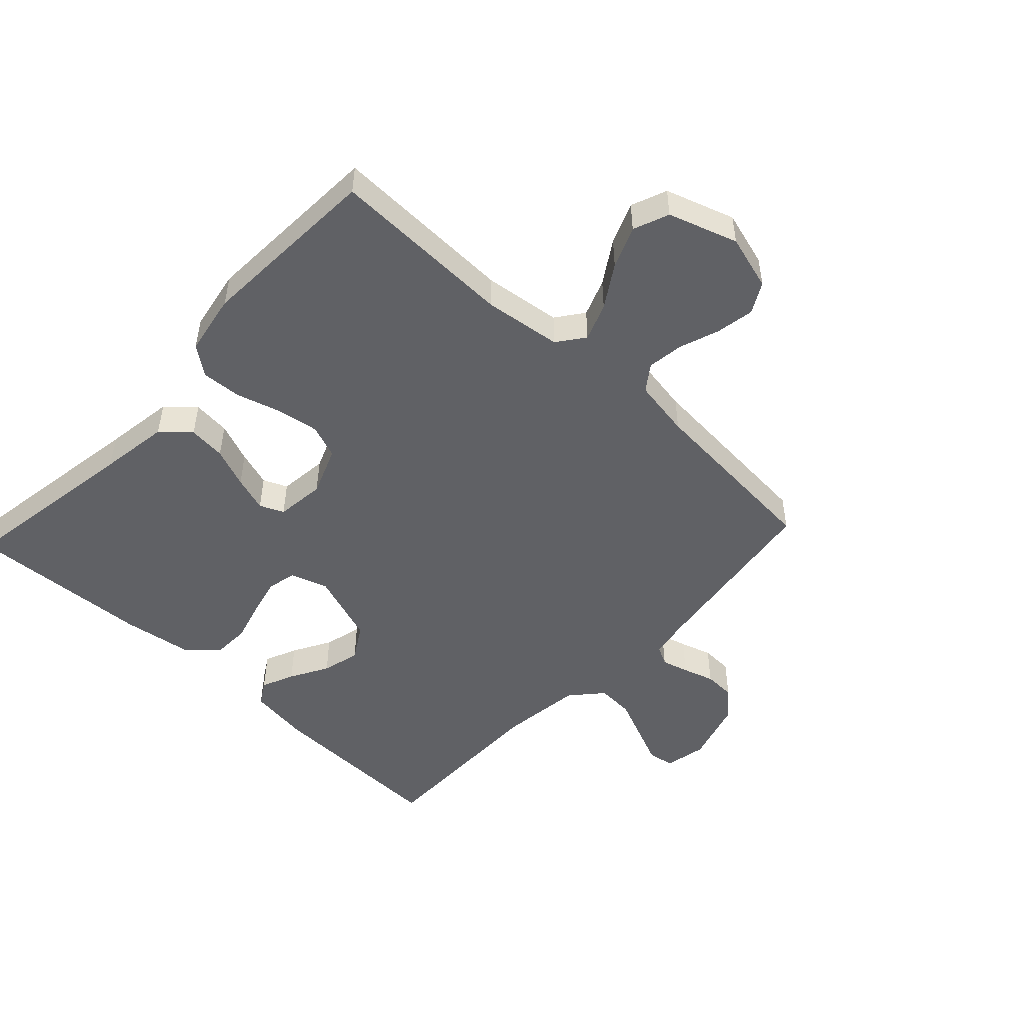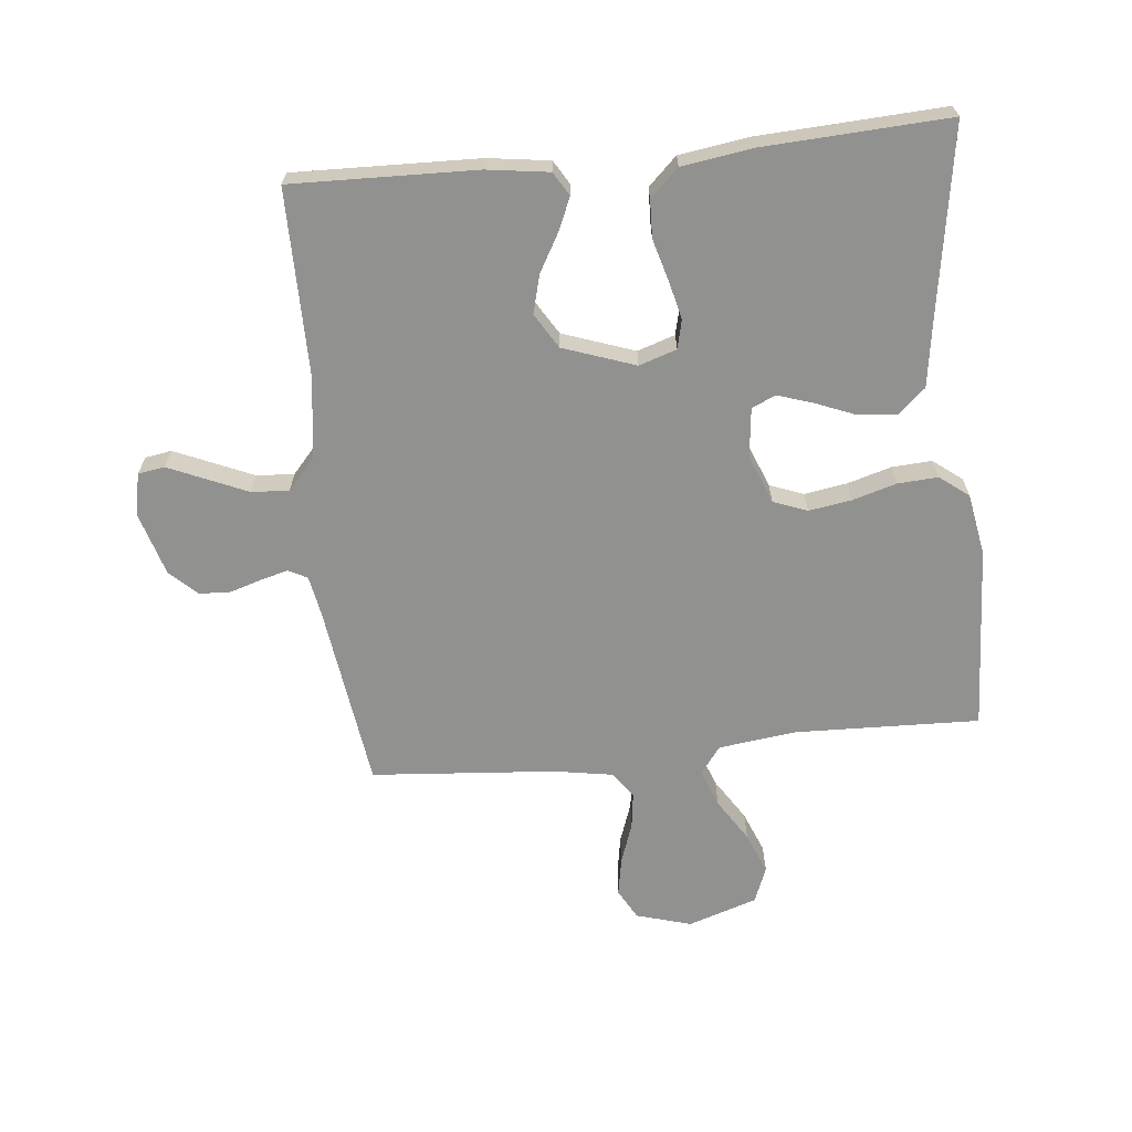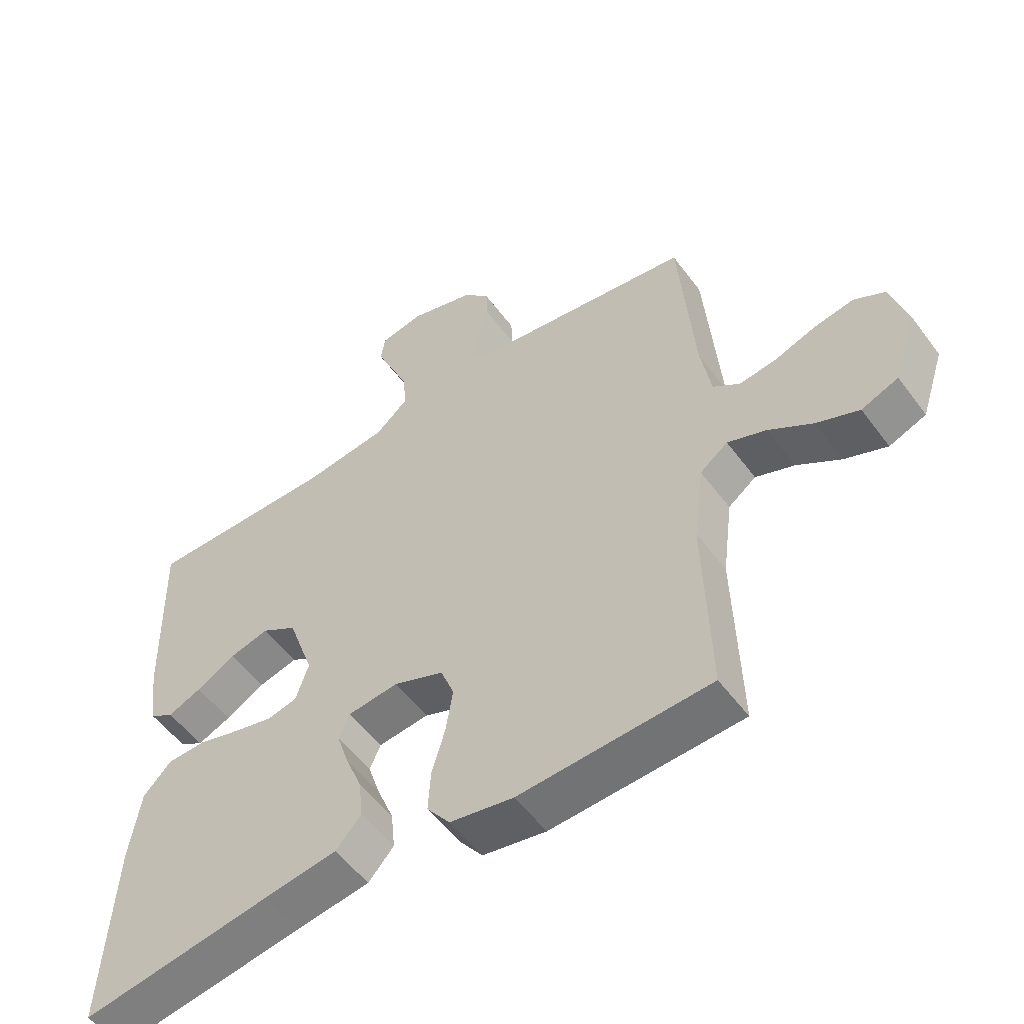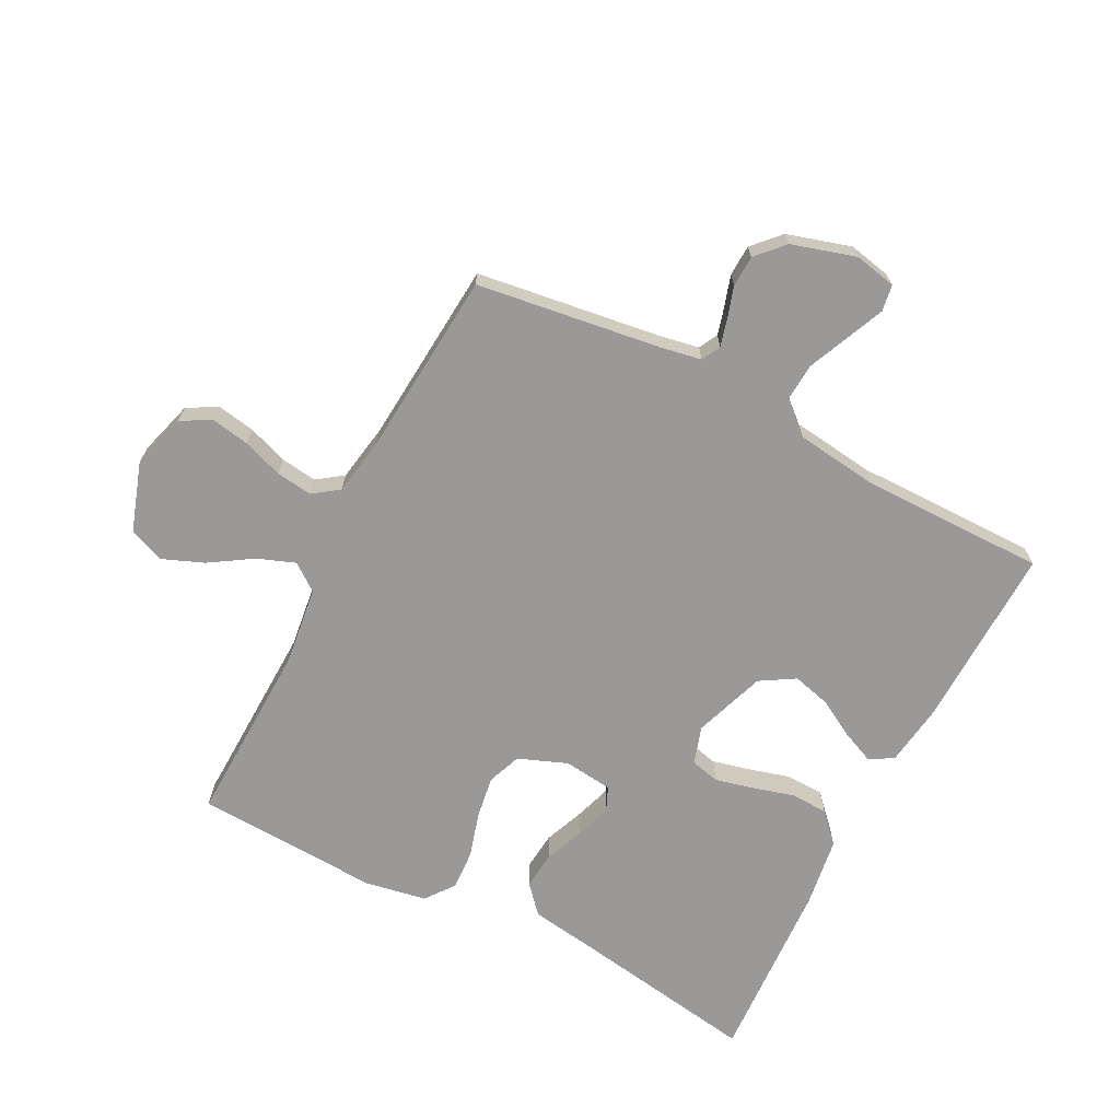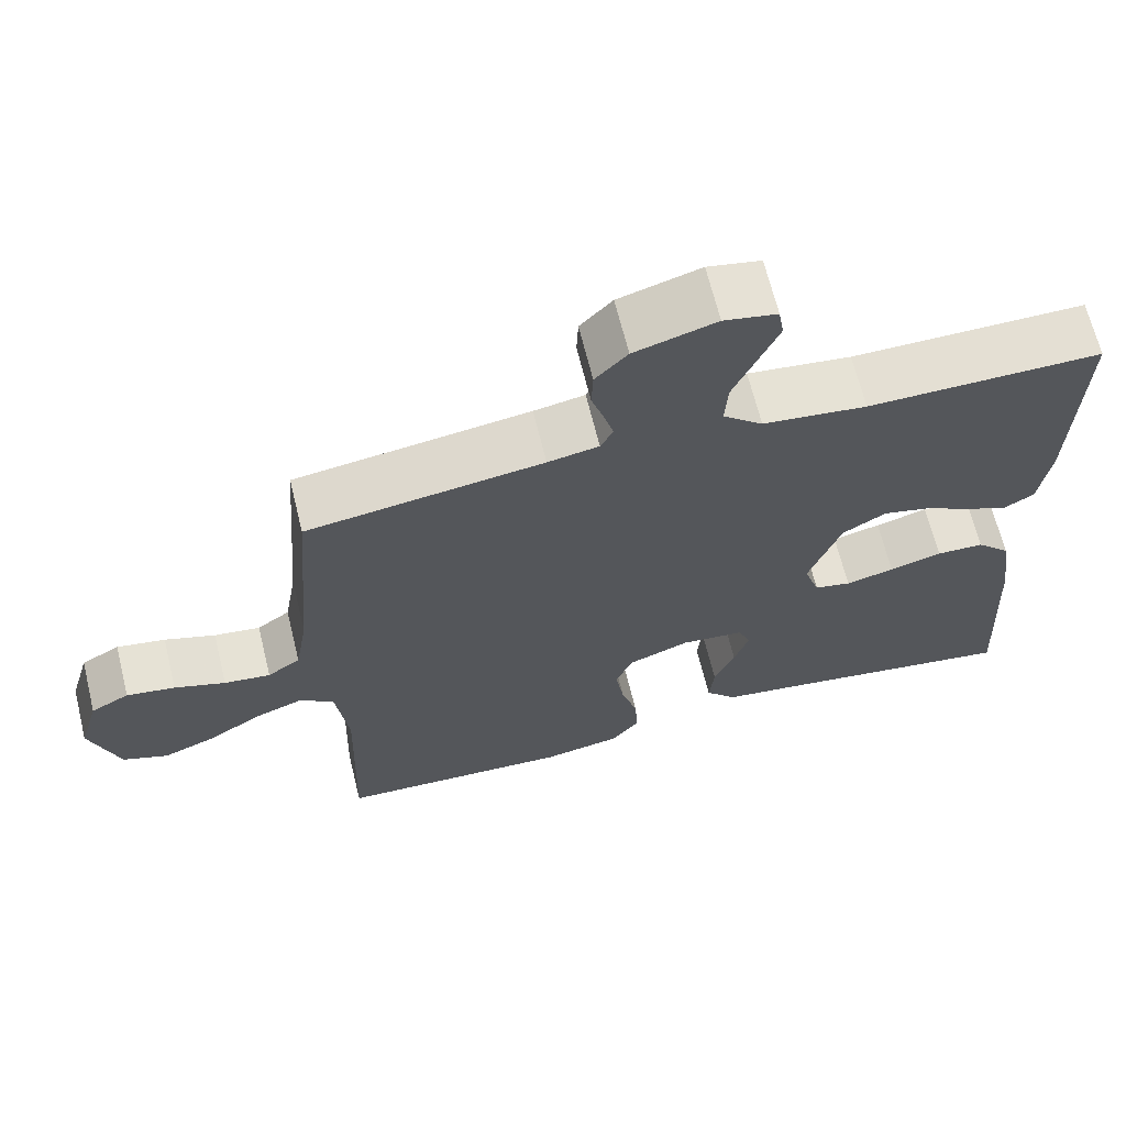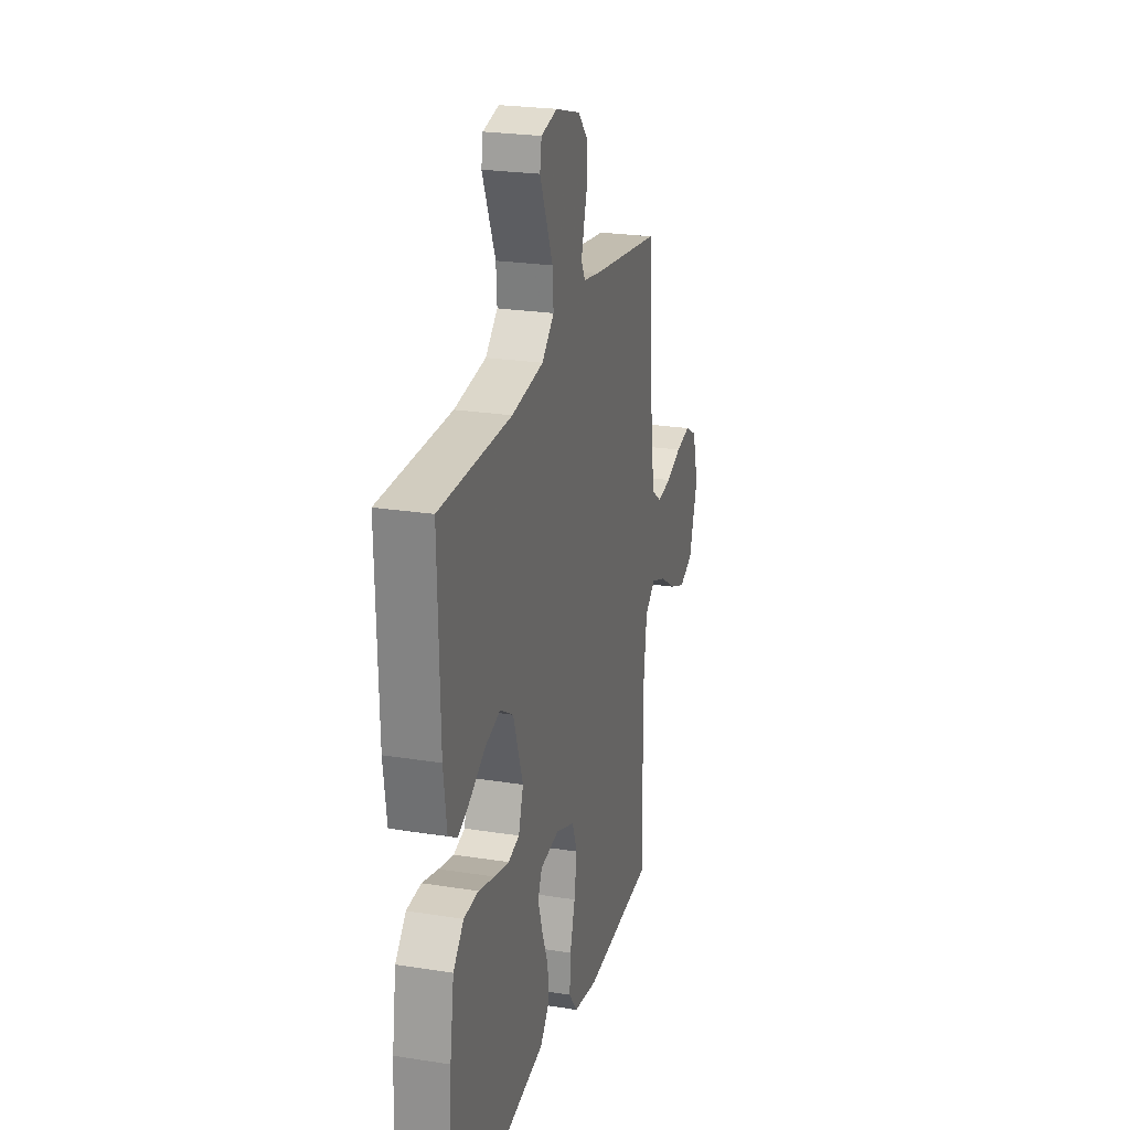
<metadata>
{"format":"obj","ext":"obj","renderer":"f3d","projection":"perspective","resolution":1024,"background":"white","views":[{"elev":-49.5,"azim":-133.1,"up":"+Y"},{"elev":-66.0,"azim":95.8,"up":"+Y"},{"elev":-54.0,"azim":-144.2,"up":"+Z"},{"elev":-69.1,"azim":-27.3,"up":"+Y"},{"elev":66.7,"azim":-13.8,"up":"+Z"},{"elev":24.2,"azim":104.7,"up":"+Z"}]}
</metadata>
<code>
v 0.5 0.07 0.5
v 0.492 0.07 0.2
v 0.478 0.07 0.1
v 0.44 0.07 0.077
v 0.387 0.07 0.1
v 0.325 0.07 0.135
v 0.263 0.07 0.151
v 0.207 0.07 0.117
v 0.166 0.07 0
v 0.186 0.07 -0.061
v 0.233 0.07 -0.072
v 0.295 0.07 -0.057
v 0.362 0.07 -0.038
v 0.423 0.07 -0.04
v 0.467 0.07 -0.086
v 0.484 0.07 -0.2
v 0.5 0.07 -0.5
v 0.2 0.07 -0.452
v 0.086 0.07 -0.435
v 0.046 0.07 -0.39
v 0.052 0.07 -0.329
v 0.078 0.07 -0.264
v 0.097 0.07 -0.206
v 0.08 0.07 -0.167
v 0 0.07 -0.158
v -0.079 0.07 -0.189
v -0.1 0.07 -0.244
v -0.089 0.07 -0.313
v -0.068 0.07 -0.385
v -0.064 0.07 -0.45
v -0.1 0.07 -0.497
v -0.2 0.07 -0.515
v -0.5 0.07 -0.5
v -0.491 0.07 -0.2
v -0.507 0.07 -0.074
v -0.551 0.07 -0.041
v -0.612 0.07 -0.064
v -0.681 0.07 -0.108
v -0.748 0.07 -0.135
v -0.806 0.07 -0.112
v -0.843 0.07 0
v -0.817 0.07 0.09
v -0.768 0.07 0.117
v -0.706 0.07 0.106
v -0.641 0.07 0.083
v -0.582 0.07 0.075
v -0.54 0.07 0.105
v -0.524 0.07 0.2
v -0.5 0.07 0.5
v -0.2 0.07 0.542
v -0.135 0.07 0.554
v -0.119 0.07 0.585
v -0.131 0.07 0.629
v -0.147 0.07 0.68
v -0.145 0.07 0.731
v -0.104 0.07 0.775
v 0 0.07 0.806
v 0.068 0.07 0.792
v 0.075 0.07 0.749
v 0.049 0.07 0.689
v 0.02 0.07 0.622
v 0.016 0.07 0.561
v 0.067 0.07 0.516
v 0.2 0.07 0.499
v 0.5 0 0.5
v 0.492 0 0.2
v 0.478 0 0.1
v 0.44 0 0.077
v 0.387 0 0.1
v 0.325 0 0.135
v 0.263 0 0.151
v 0.207 0 0.117
v 0.166 0 0
v 0.186 0 -0.061
v 0.233 0 -0.072
v 0.295 0 -0.057
v 0.362 0 -0.038
v 0.423 0 -0.04
v 0.467 0 -0.086
v 0.484 0 -0.2
v 0.5 0 -0.5
v 0.2 0 -0.452
v 0.086 0 -0.435
v 0.046 0 -0.39
v 0.052 0 -0.329
v 0.078 0 -0.264
v 0.097 0 -0.206
v 0.08 0 -0.167
v 0 0 -0.158
v -0.079 0 -0.189
v -0.1 0 -0.244
v -0.089 0 -0.313
v -0.068 0 -0.385
v -0.064 0 -0.45
v -0.1 0 -0.497
v -0.2 0 -0.515
v -0.5 0 -0.5
v -0.491 0 -0.2
v -0.507 0 -0.074
v -0.551 0 -0.041
v -0.612 0 -0.064
v -0.681 0 -0.108
v -0.748 0 -0.135
v -0.806 0 -0.112
v -0.843 0 0
v -0.817 0 0.09
v -0.768 0 0.117
v -0.706 0 0.106
v -0.641 0 0.083
v -0.582 0 0.075
v -0.54 0 0.105
v -0.524 0 0.2
v -0.5 0 0.5
v -0.2 0 0.542
v -0.135 0 0.554
v -0.119 0 0.585
v -0.131 0 0.629
v -0.147 0 0.68
v -0.145 0 0.731
v -0.104 0 0.775
v 0 0 0.806
v 0.068 0 0.792
v 0.075 0 0.749
v 0.049 0 0.689
v 0.02 0 0.622
v 0.016 0 0.561
v 0.067 0 0.516
v 0.2 0 0.499
f 58 59 60
f 57 58 60
f 56 57 60
f 55 56 60
f 54 55 60
f 53 54 60
f 52 53 60 61
f 51 52 61 62
f 48 49 50
f 51 62 63
f 50 51 63
f 48 50 63
f 47 48 63
f 43 44 45
f 42 43 45
f 41 42 45
f 40 41 45
f 39 40 45
f 38 39 45
f 37 38 45
f 36 37 45 46
f 47 63 64
f 46 47 64
f 36 46 64
f 35 36 64
f 32 33 34
f 31 32 34
f 30 31 34
f 29 30 34
f 28 29 34
f 20 21 22
f 19 20 22
f 18 19 22
f 18 22 23
f 17 18 23
f 16 17 23
f 15 16 23
f 14 15 23
f 13 14 23
f 12 13 23
f 11 12 23 24
f 4 5 6
f 3 4 6
f 2 3 6
f 1 2 6
f 64 1 6
f 64 6 7
f 35 64 7 8
f 27 28 34 35
f 26 27 35
f 35 8 9
f 26 35 9
f 25 26 9
f 10 11 24 25
f 9 10 25
f 124 123 122
f 124 122 121
f 124 121 120
f 124 120 119
f 124 119 118
f 124 118 117
f 125 124 117 116
f 126 125 116 115
f 114 113 112
f 127 126 115
f 127 115 114
f 127 114 112
f 127 112 111
f 109 108 107
f 109 107 106
f 109 106 105
f 109 105 104
f 109 104 103
f 109 103 102
f 109 102 101
f 110 109 101 100
f 128 127 111
f 128 111 110
f 128 110 100
f 128 100 99
f 98 97 96
f 98 96 95
f 98 95 94
f 98 94 93
f 98 93 92
f 86 85 84
f 86 84 83
f 86 83 82
f 87 86 82
f 87 82 81
f 87 81 80
f 87 80 79
f 87 79 78
f 87 78 77
f 87 77 76
f 88 87 76 75
f 70 69 68
f 70 68 67
f 70 67 66
f 70 66 65
f 70 65 128
f 71 70 128
f 72 71 128 99
f 99 98 92 91
f 99 91 90
f 73 72 99
f 73 99 90
f 73 90 89
f 89 88 75 74
f 89 74 73
f 1 65 66 2
f 2 66 67 3
f 3 67 68 4
f 4 68 69 5
f 5 69 70 6
f 6 70 71 7
f 7 71 72 8
f 8 72 73 9
f 9 73 74 10
f 10 74 75 11
f 11 75 76 12
f 12 76 77 13
f 13 77 78 14
f 14 78 79 15
f 15 79 80 16
f 16 80 81 17
f 17 81 82 18
f 18 82 83 19
f 19 83 84 20
f 20 84 85 21
f 21 85 86 22
f 22 86 87 23
f 23 87 88 24
f 24 88 89 25
f 25 89 90 26
f 26 90 91 27
f 27 91 92 28
f 28 92 93 29
f 29 93 94 30
f 30 94 95 31
f 31 95 96 32
f 32 96 97 33
f 33 97 98 34
f 34 98 99 35
f 35 99 100 36
f 36 100 101 37
f 37 101 102 38
f 38 102 103 39
f 39 103 104 40
f 40 104 105 41
f 41 105 106 42
f 42 106 107 43
f 43 107 108 44
f 44 108 109 45
f 45 109 110 46
f 46 110 111 47
f 47 111 112 48
f 48 112 113 49
f 49 113 114 50
f 50 114 115 51
f 51 115 116 52
f 52 116 117 53
f 53 117 118 54
f 54 118 119 55
f 55 119 120 56
f 56 120 121 57
f 57 121 122 58
f 58 122 123 59
f 59 123 124 60
f 60 124 125 61
f 61 125 126 62
f 62 126 127 63
f 63 127 128 64
f 64 128 65 1

</code>
